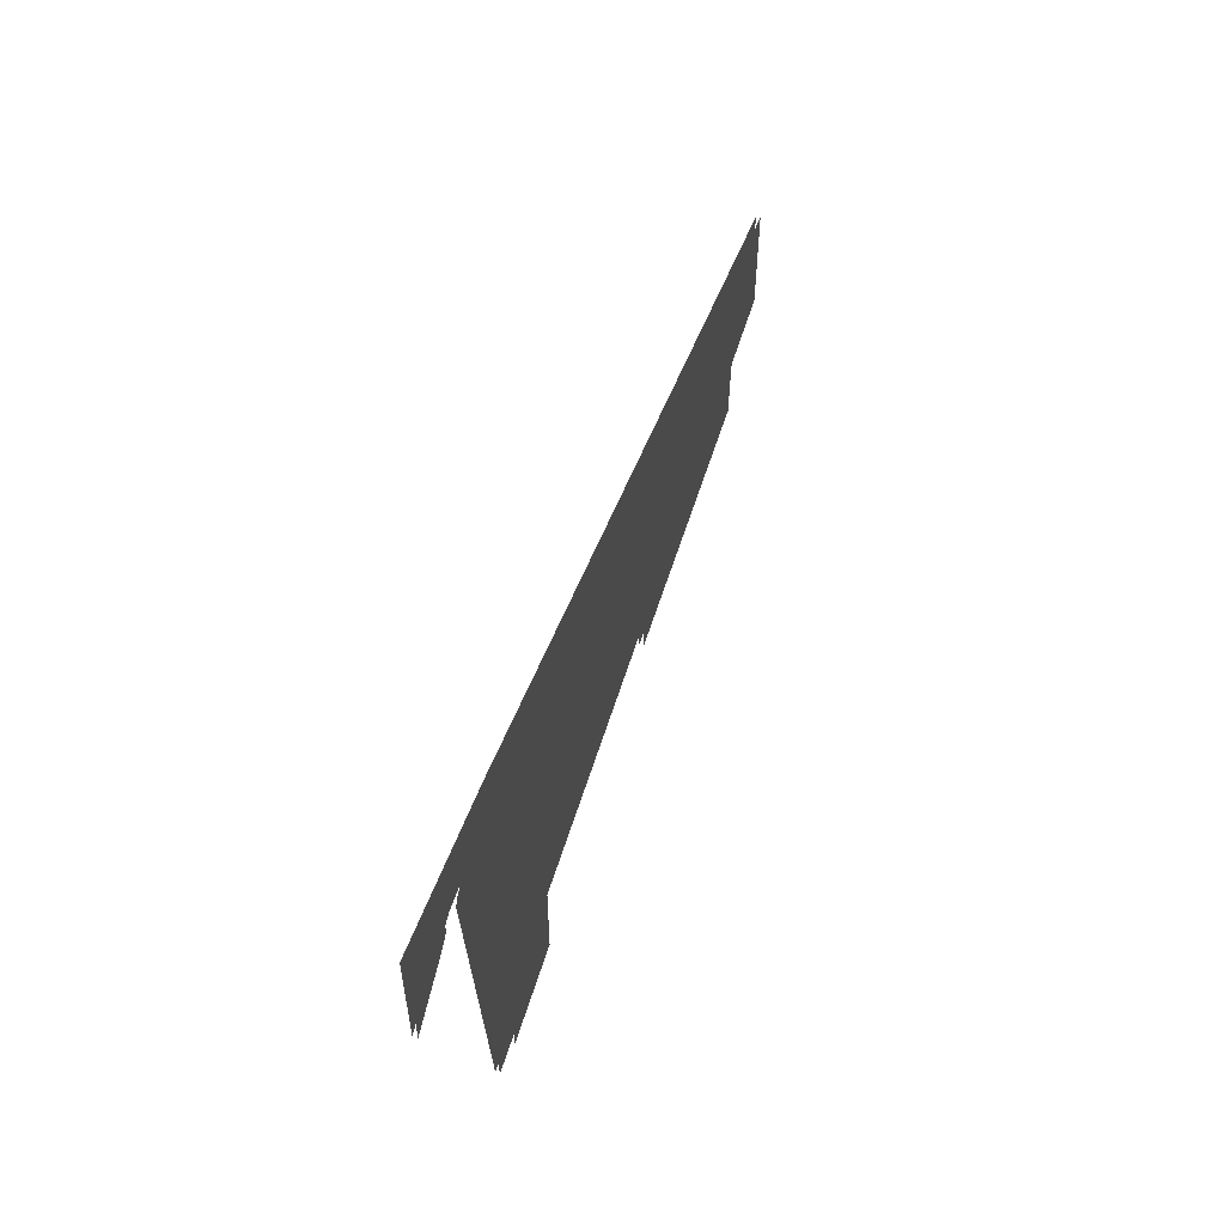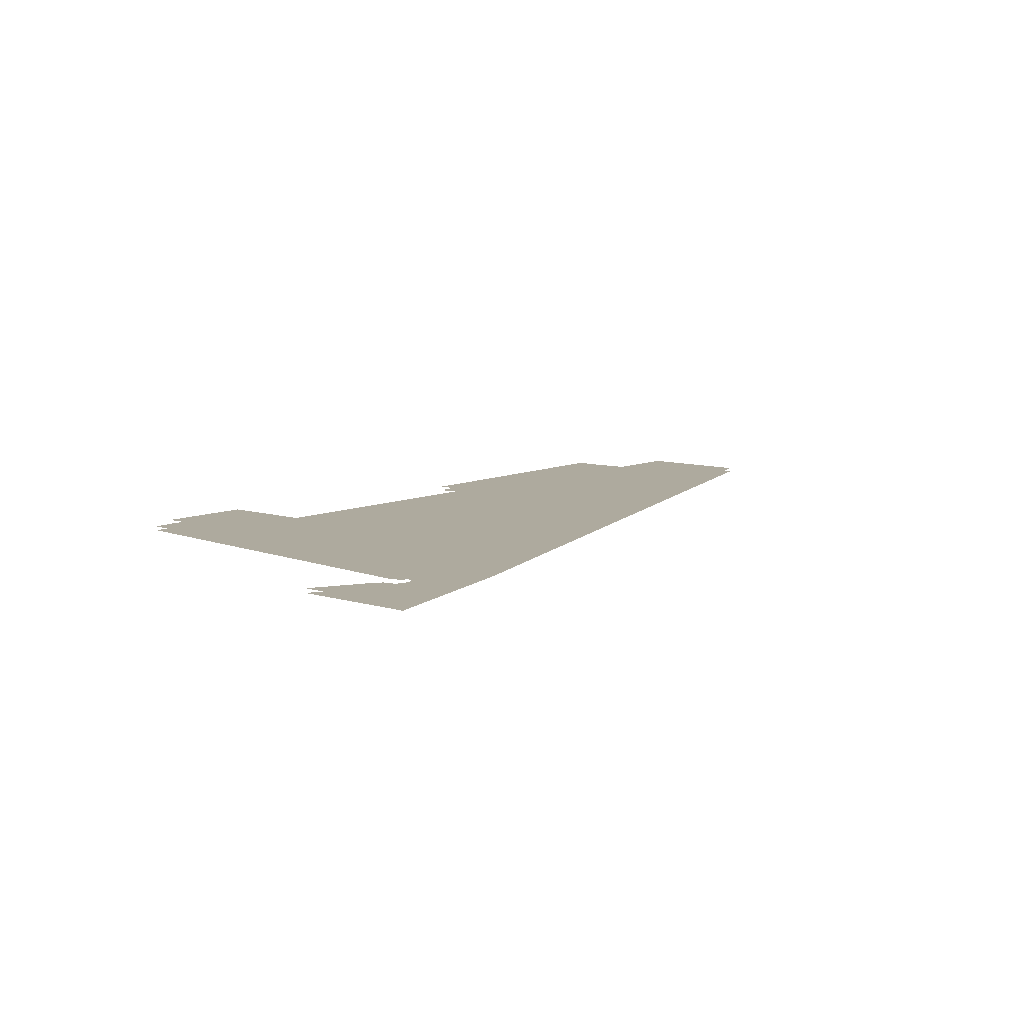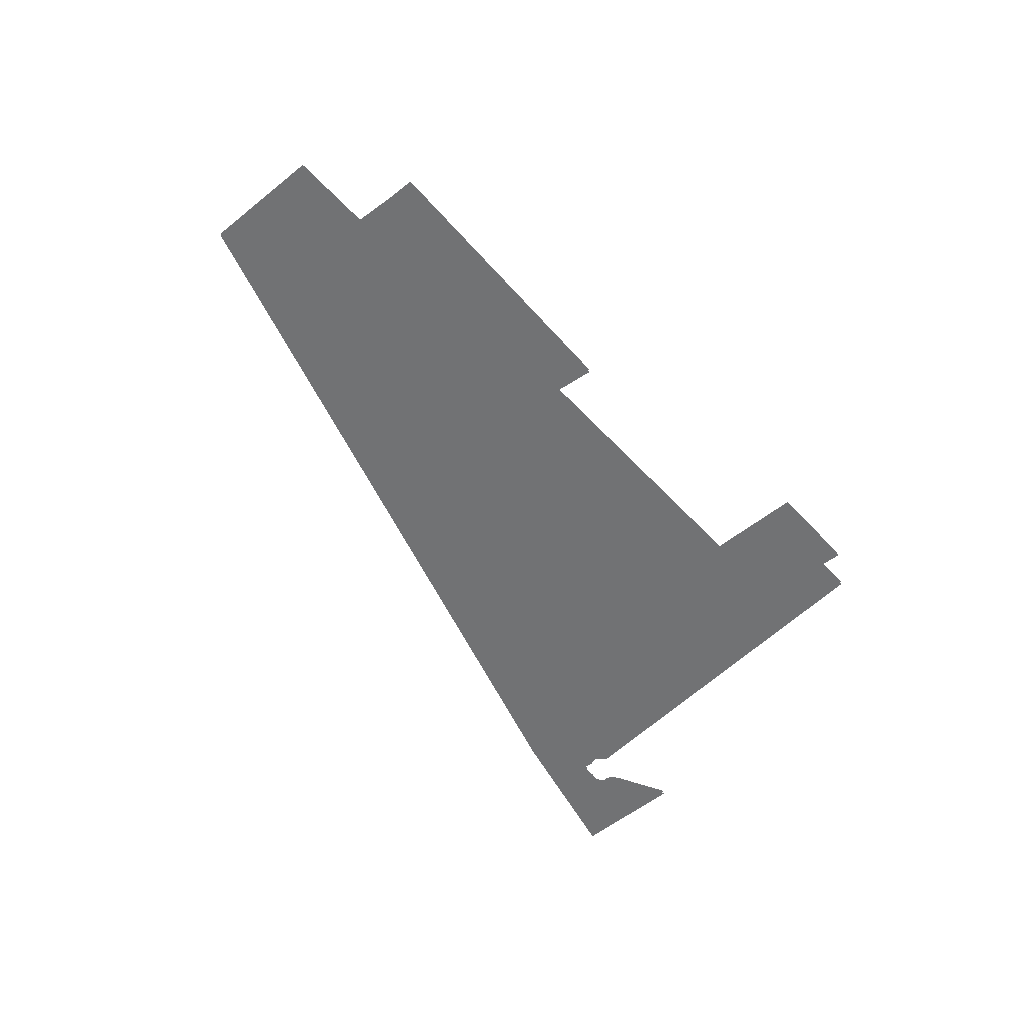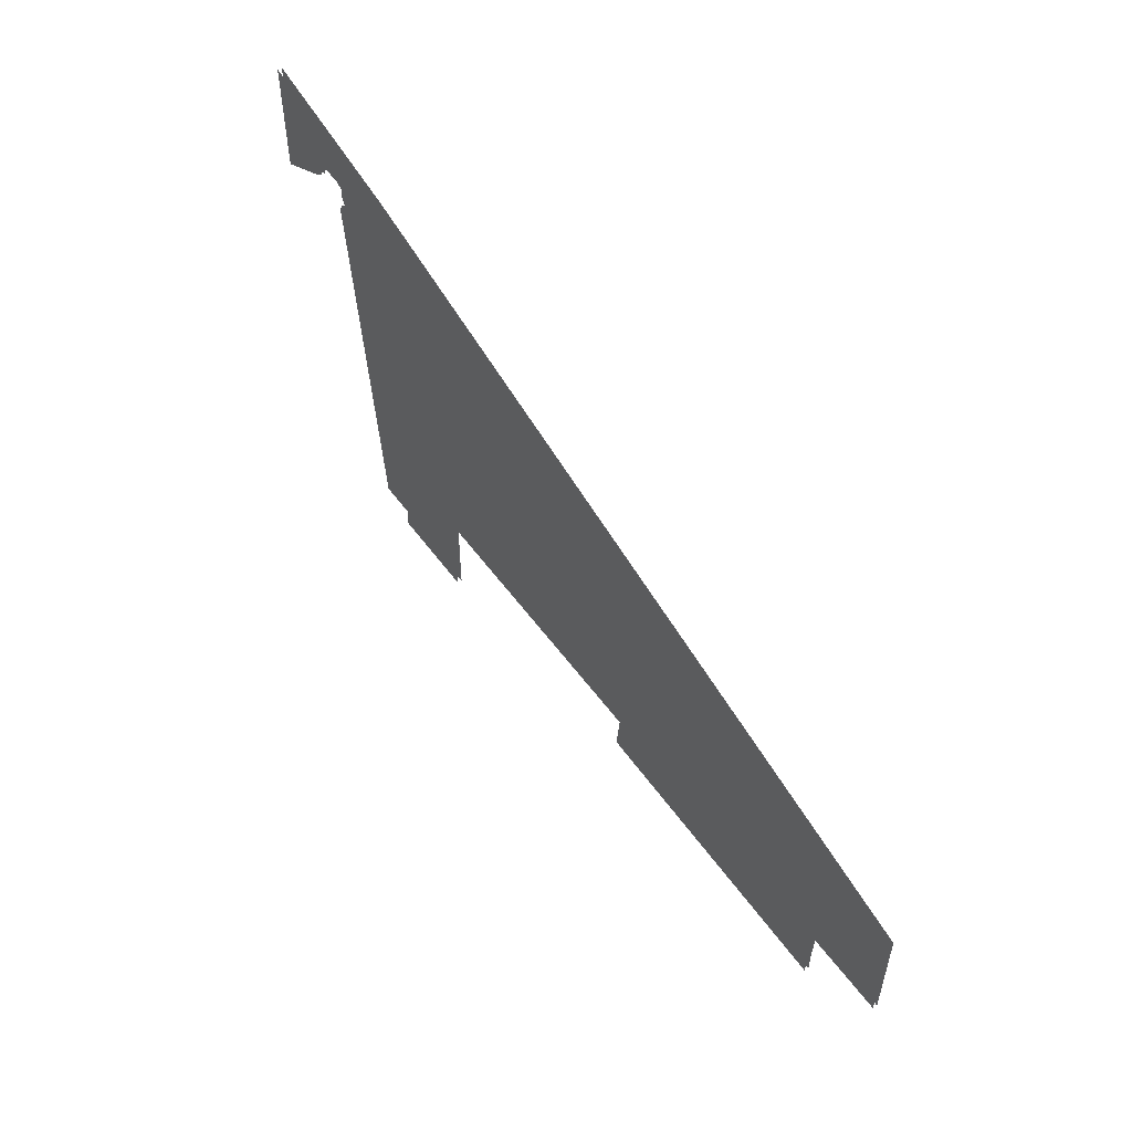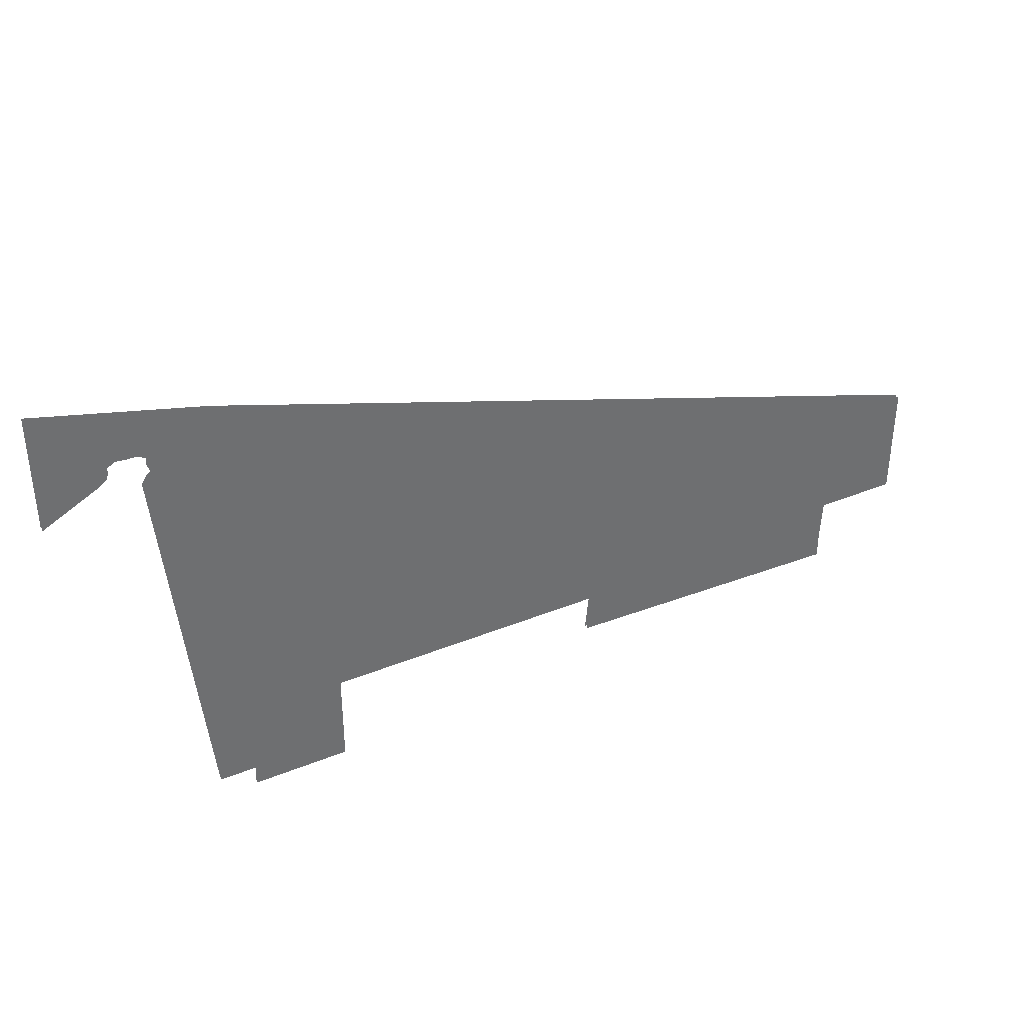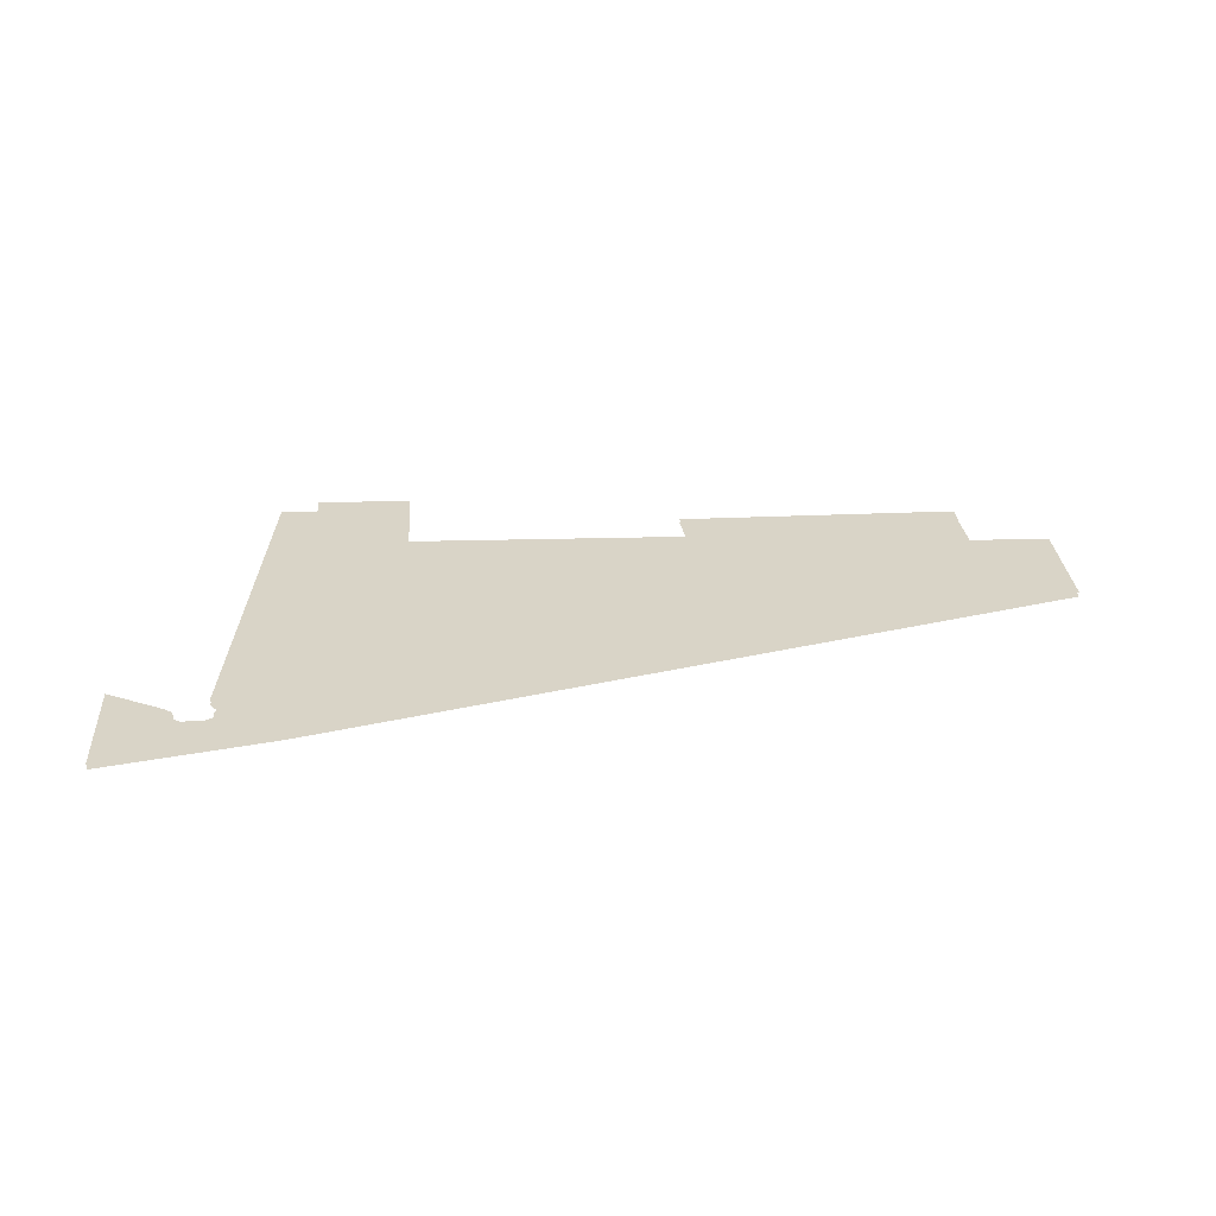
<metadata>
{"format":"obj","ext":"obj","renderer":"f3d","projection":"perspective","resolution":1024,"background":"white","views":[{"elev":56.5,"azim":107.2,"up":"+Y"},{"elev":9.2,"azim":128.9,"up":"+Z"},{"elev":-55.4,"azim":-49.8,"up":"+Z"},{"elev":54.1,"azim":-124.6,"up":"+Y"},{"elev":37.5,"azim":154.3,"up":"+Y"},{"elev":28.5,"azim":176.0,"up":"+Z"}]}
</metadata>
<code>
o floor_2
v 24.14 -48.13 0
v 24.14 -48.13 -0.1
v 27.98 -47.3 0
v 27.98 -47.3 -0.1
v 27.97 -50.05 0
v 27.97 -50.05 -0.1
v 26.69 -49.34 0
v 26.69 -49.34 -0.1
v 26.51 -49.21 0
v 26.51 -49.21 -0.1
v 26.47 -49.08 0
v 26.47 -49.08 -0.1
v 26.47 -48.92 0
v 26.47 -48.92 -0.1
v 26.28 -48.82 0
v 26.28 -48.82 -0.1
v 26.07 -48.83 0
v 26.07 -48.83 -0.1
v 25.82 -48.83 0
v 25.82 -48.83 -0.1
v 25.62 -48.94 0
v 25.62 -48.94 -0.1
v 25.64 -49.14 0
v 25.64 -49.14 -0.1
v 25.56 -49.34 0
v 25.56 -49.34 -0.1
v 25.68 -49.45 0
v 25.68 -49.45 -0.1
v 25.78 -49.62 0
v 25.78 -49.62 -0.1
v 24.89 -58.5 0
v 24.89 -58.5 -0.1
v 24.01 -58.48 0
v 24.01 -58.48 -0.1
v 24.03 -58.97 0
v 24.03 -58.97 -0.1
v 21.78 -58.9 0
v 21.78 -58.9 -0.1
v 21.78 -56.67 0
v 21.78 -56.67 -0.1
v 15.15 -56.47 0
v 15.15 -56.47 -0.1
v 15.24 -57.42 0
v 15.24 -57.42 -0.1
v 8.53 -57.39 0
v 8.53 -57.39 -0.1
v 8.53 -56.76 0
v 8.53 -56.76 -0.1
v 8.485 -55.82 0
v 8.485 -55.82 -0.1
v 6.592 -55.75 0
v 6.592 -55.75 -0.1
v 6.592 -53.02 0
v 6.592 -53.02 -0.1
f 53 51 49
f 50 52 54
f 53 49 41
f 42 50 54
f 53 41 1
f 2 42 54
f 1 41 39
f 40 42 2
f 1 39 25
f 26 40 2
f 1 25 21
f 22 26 2
f 1 21 19
f 20 22 2
f 1 19 3
f 4 20 2
f 3 19 17
f 18 20 4
f 3 17 15
f 16 18 4
f 3 15 13
f 14 16 4
f 3 13 7
f 8 14 4
f 3 7 5
f 6 8 4
f 31 29 39
f 40 30 32
f 31 39 33
f 34 40 32
f 35 33 37
f 38 34 36
f 37 33 39
f 40 34 38
f 45 43 41
f 42 44 46
f 45 41 47
f 48 42 46
f 49 47 41
f 42 48 50
f 39 29 25
f 26 30 40
f 25 29 27
f 28 30 26
f 25 23 21
f 22 24 26
f 13 11 7
f 8 12 14
f 7 11 9
f 10 12 8

</code>
